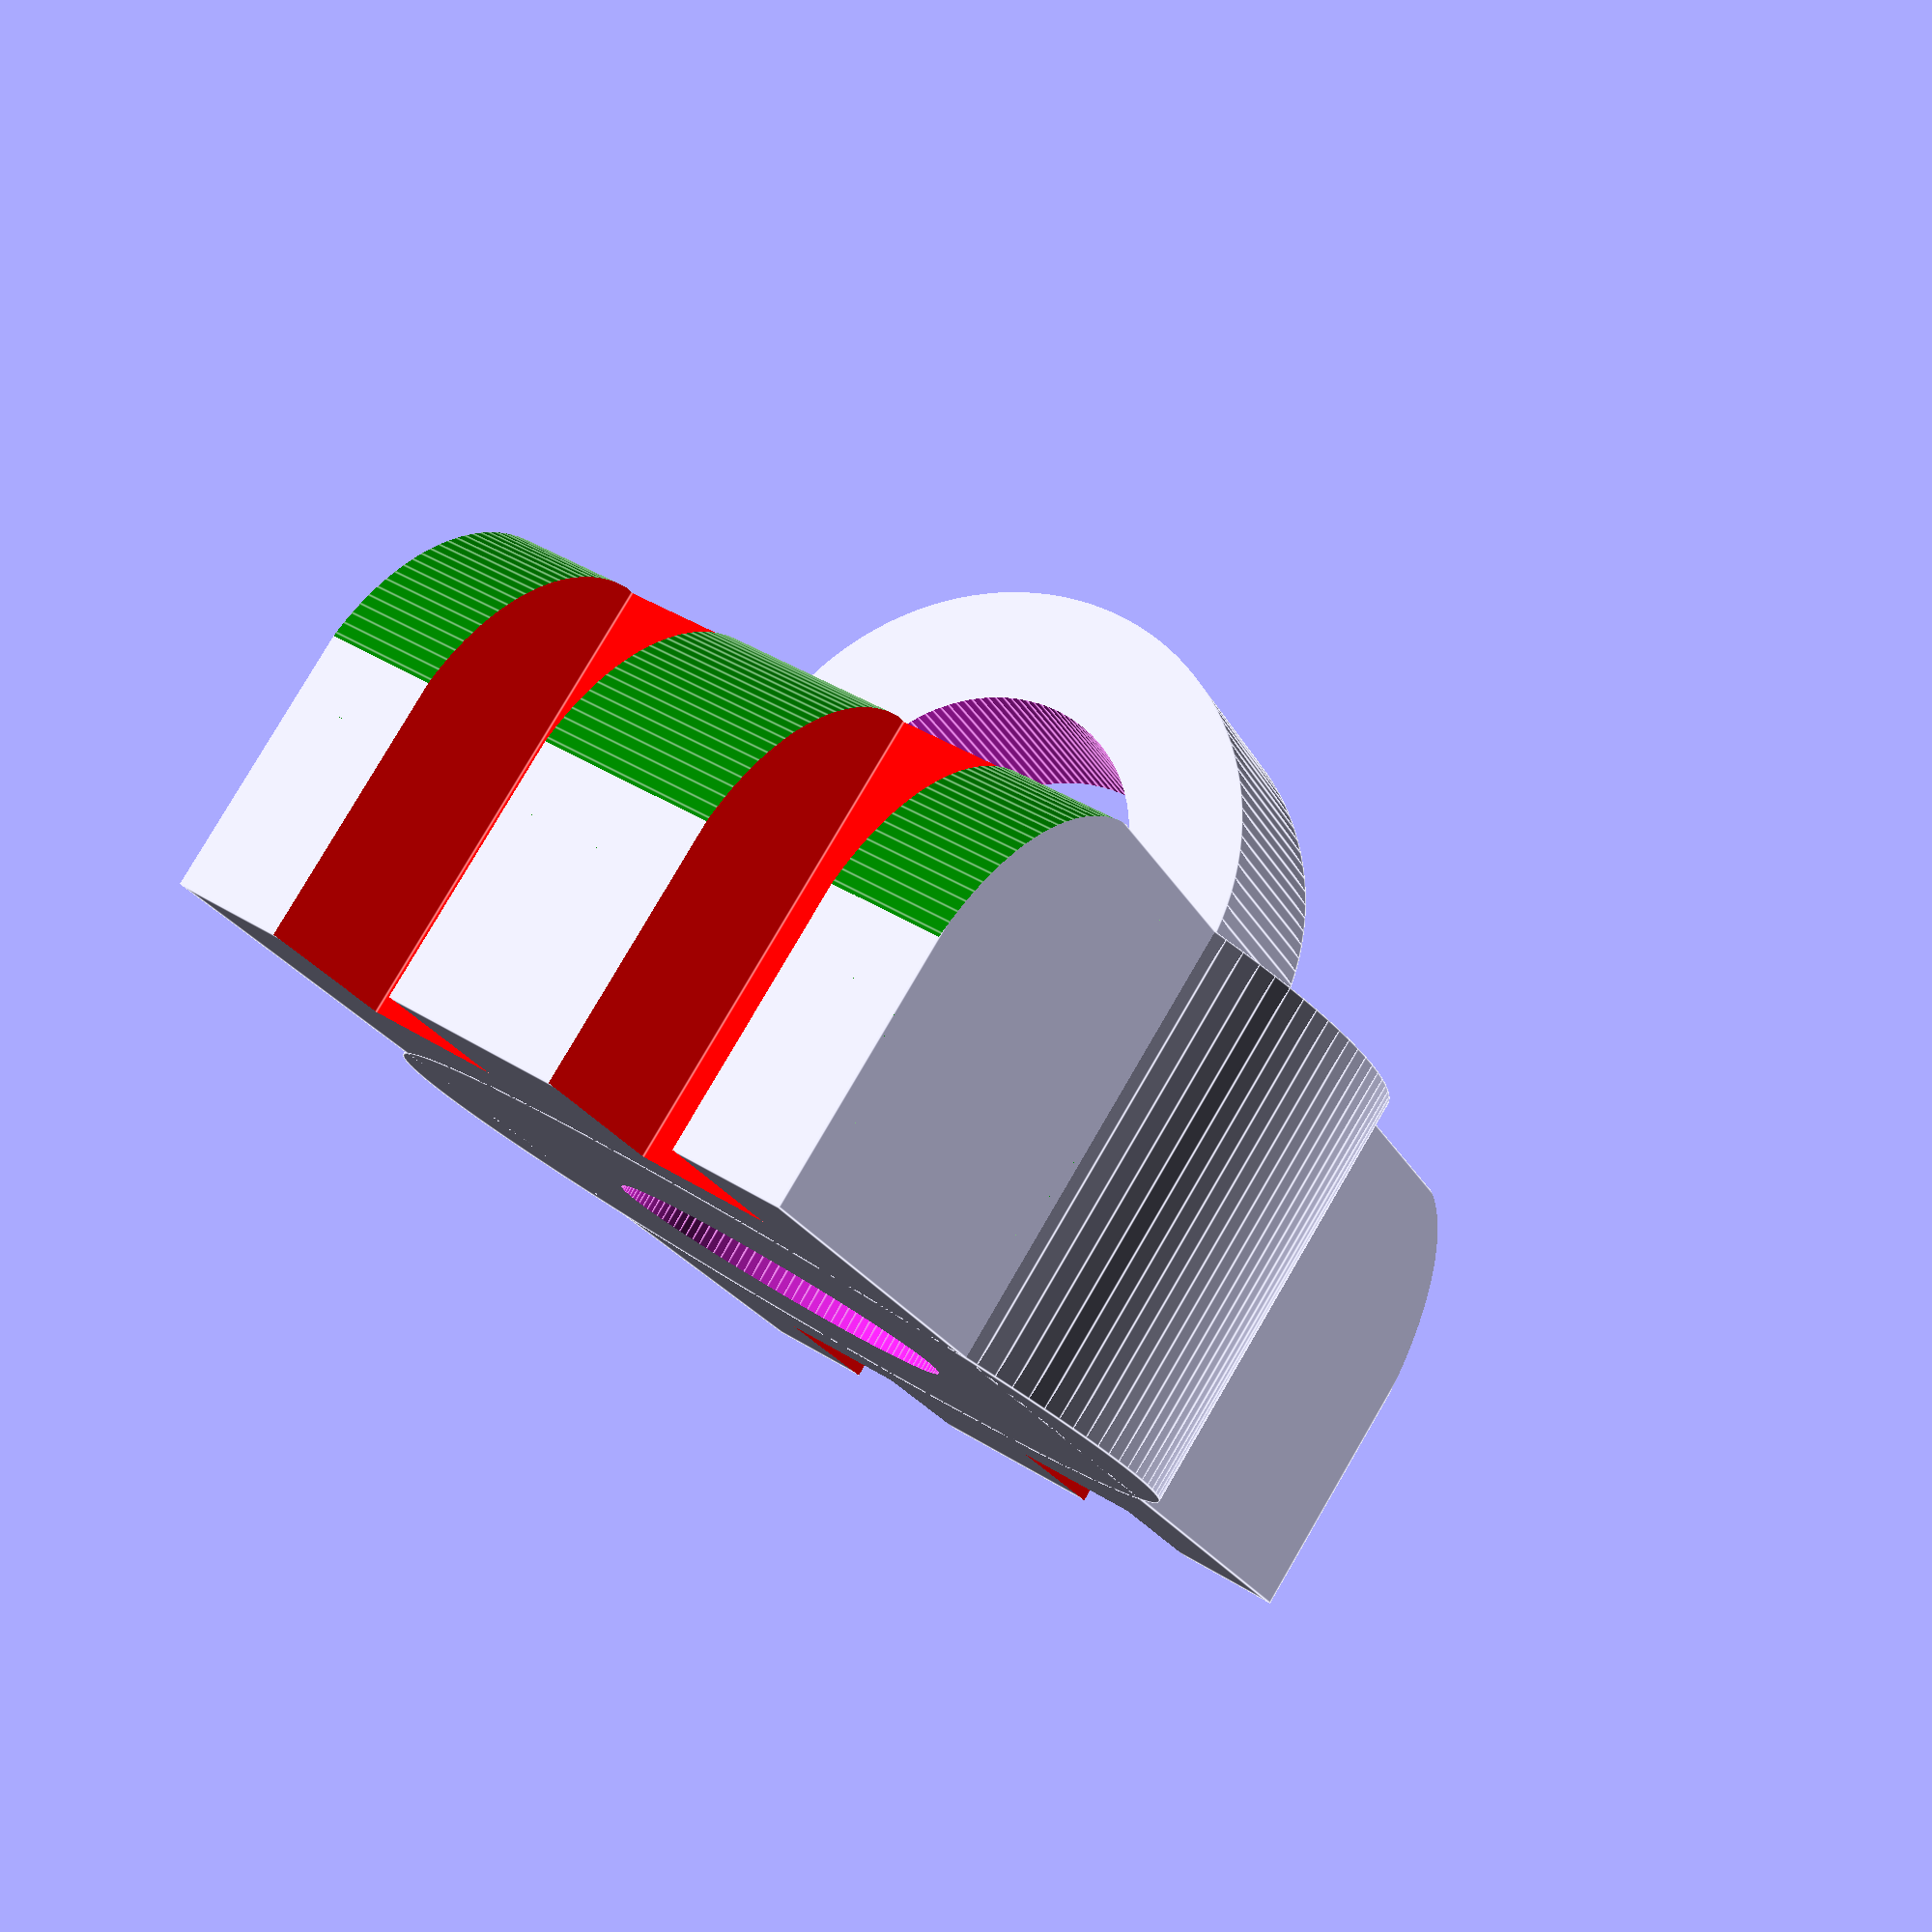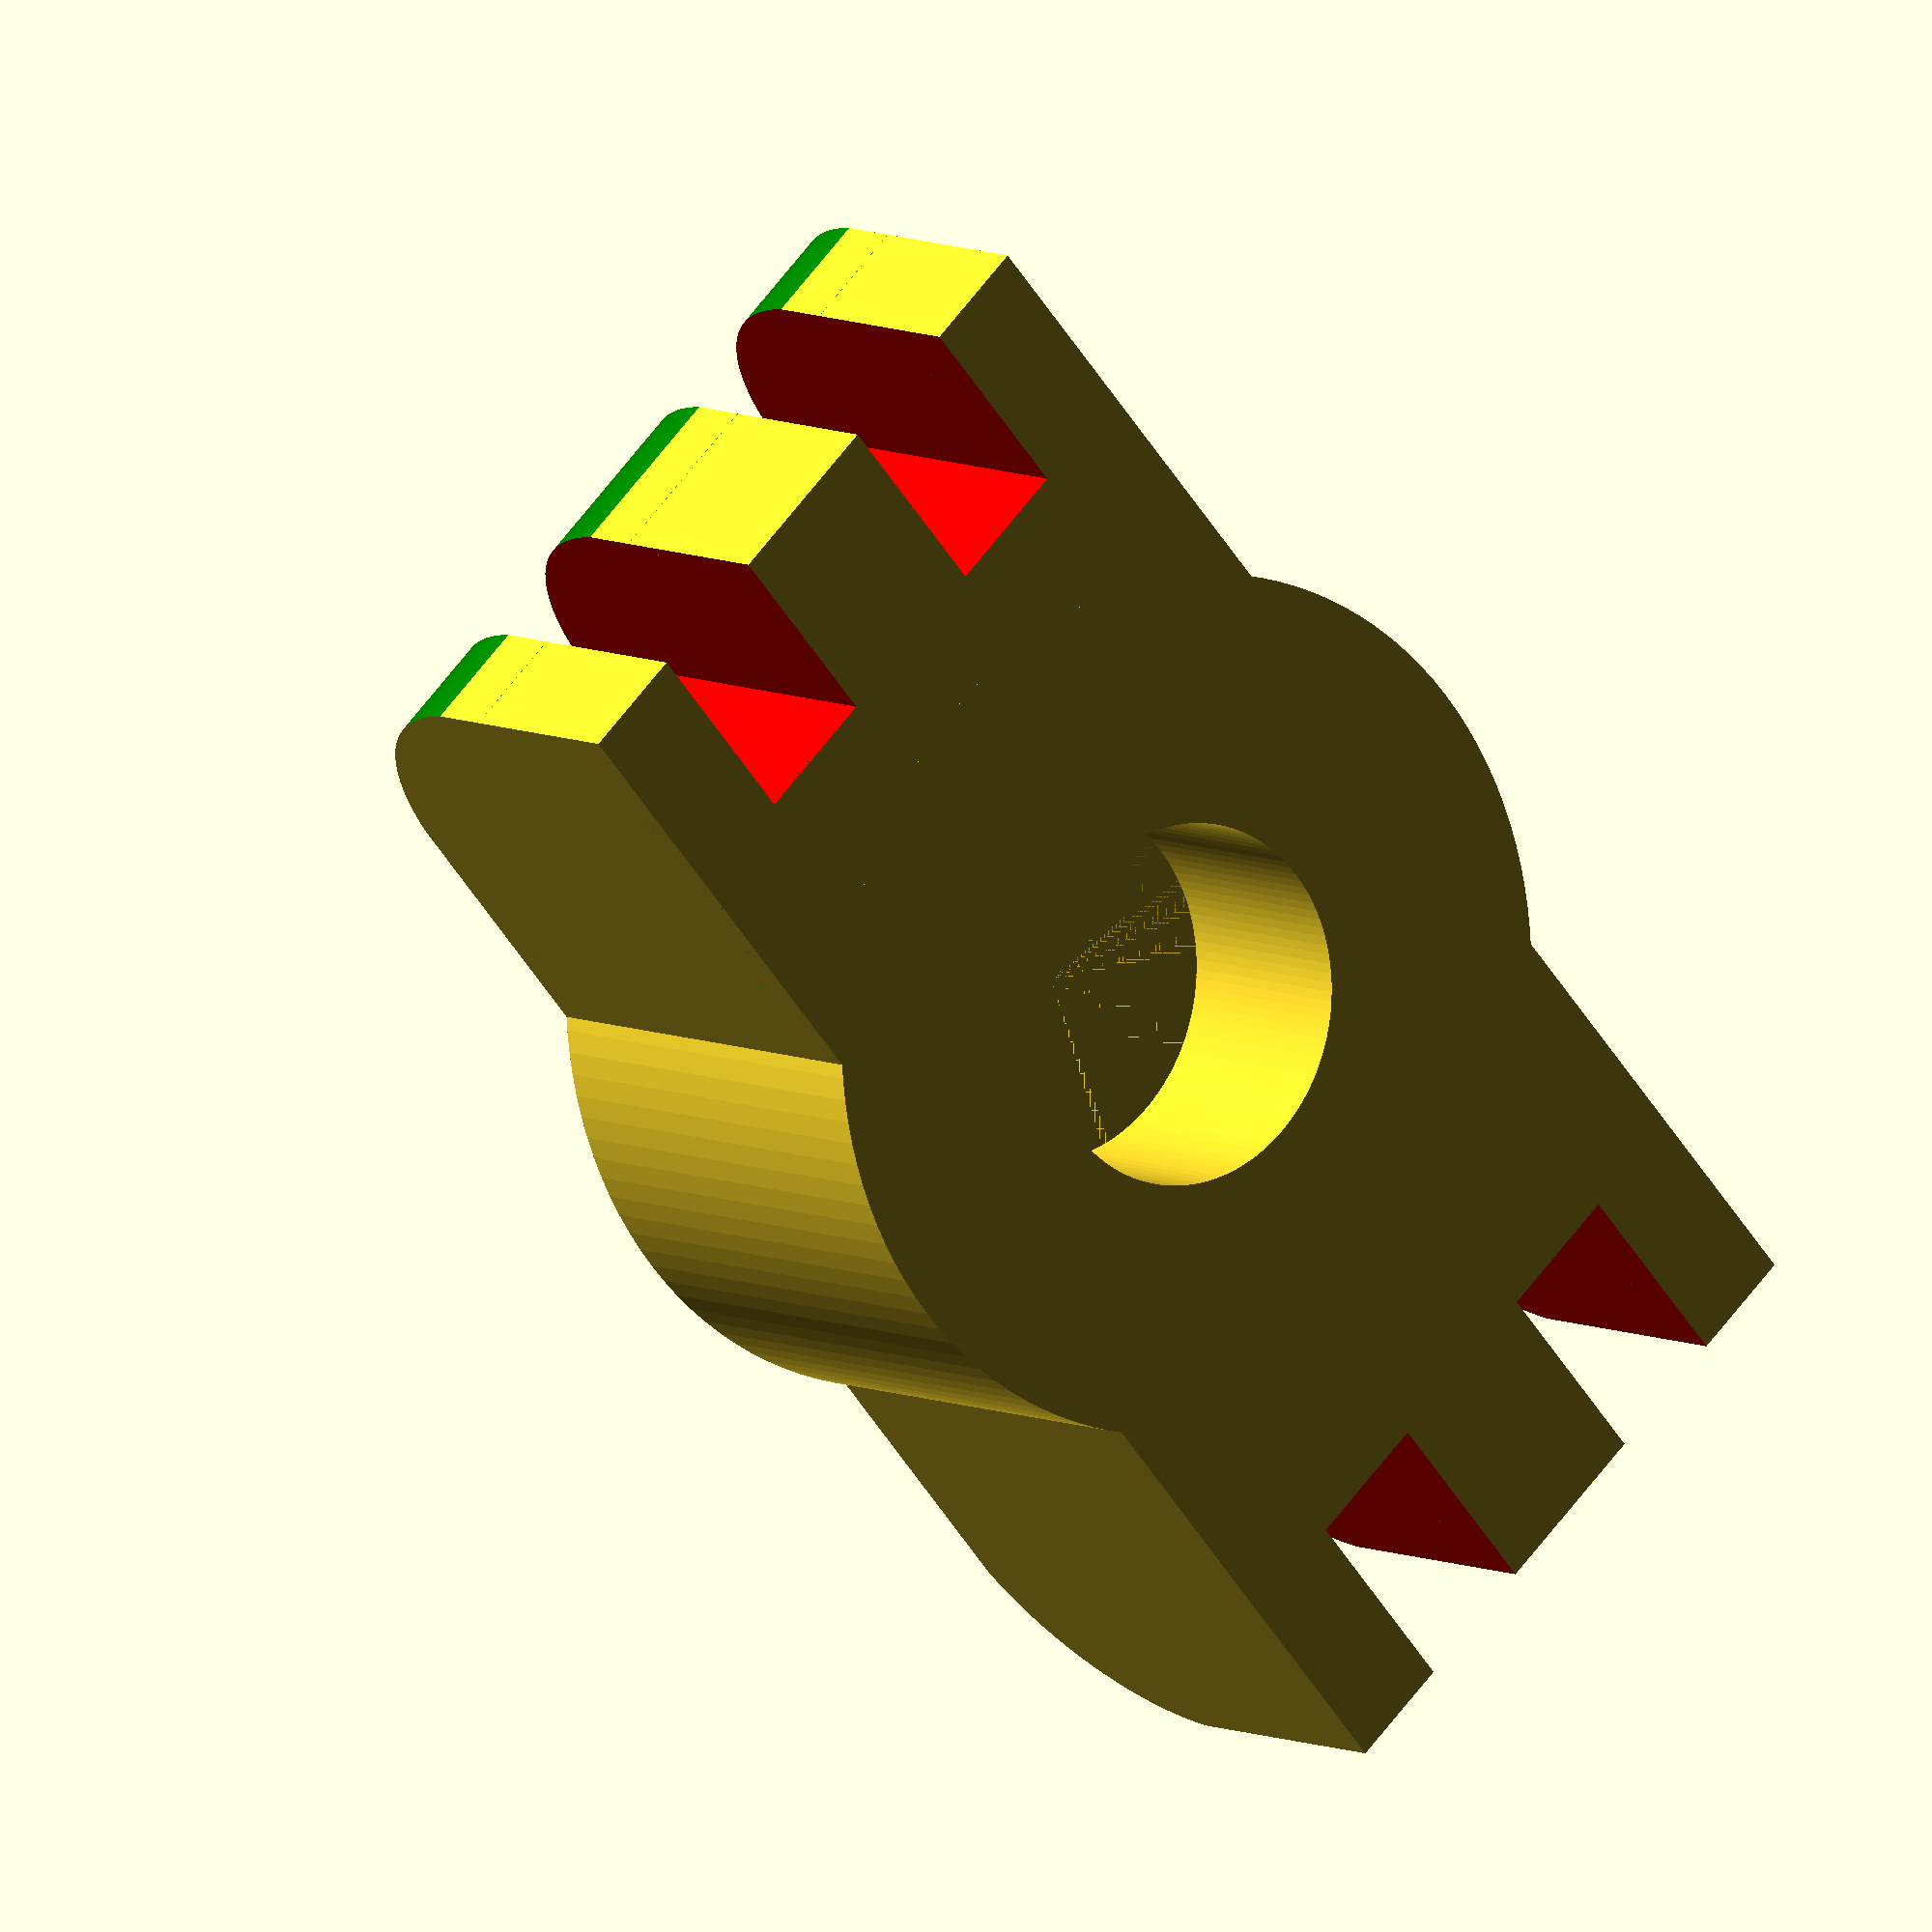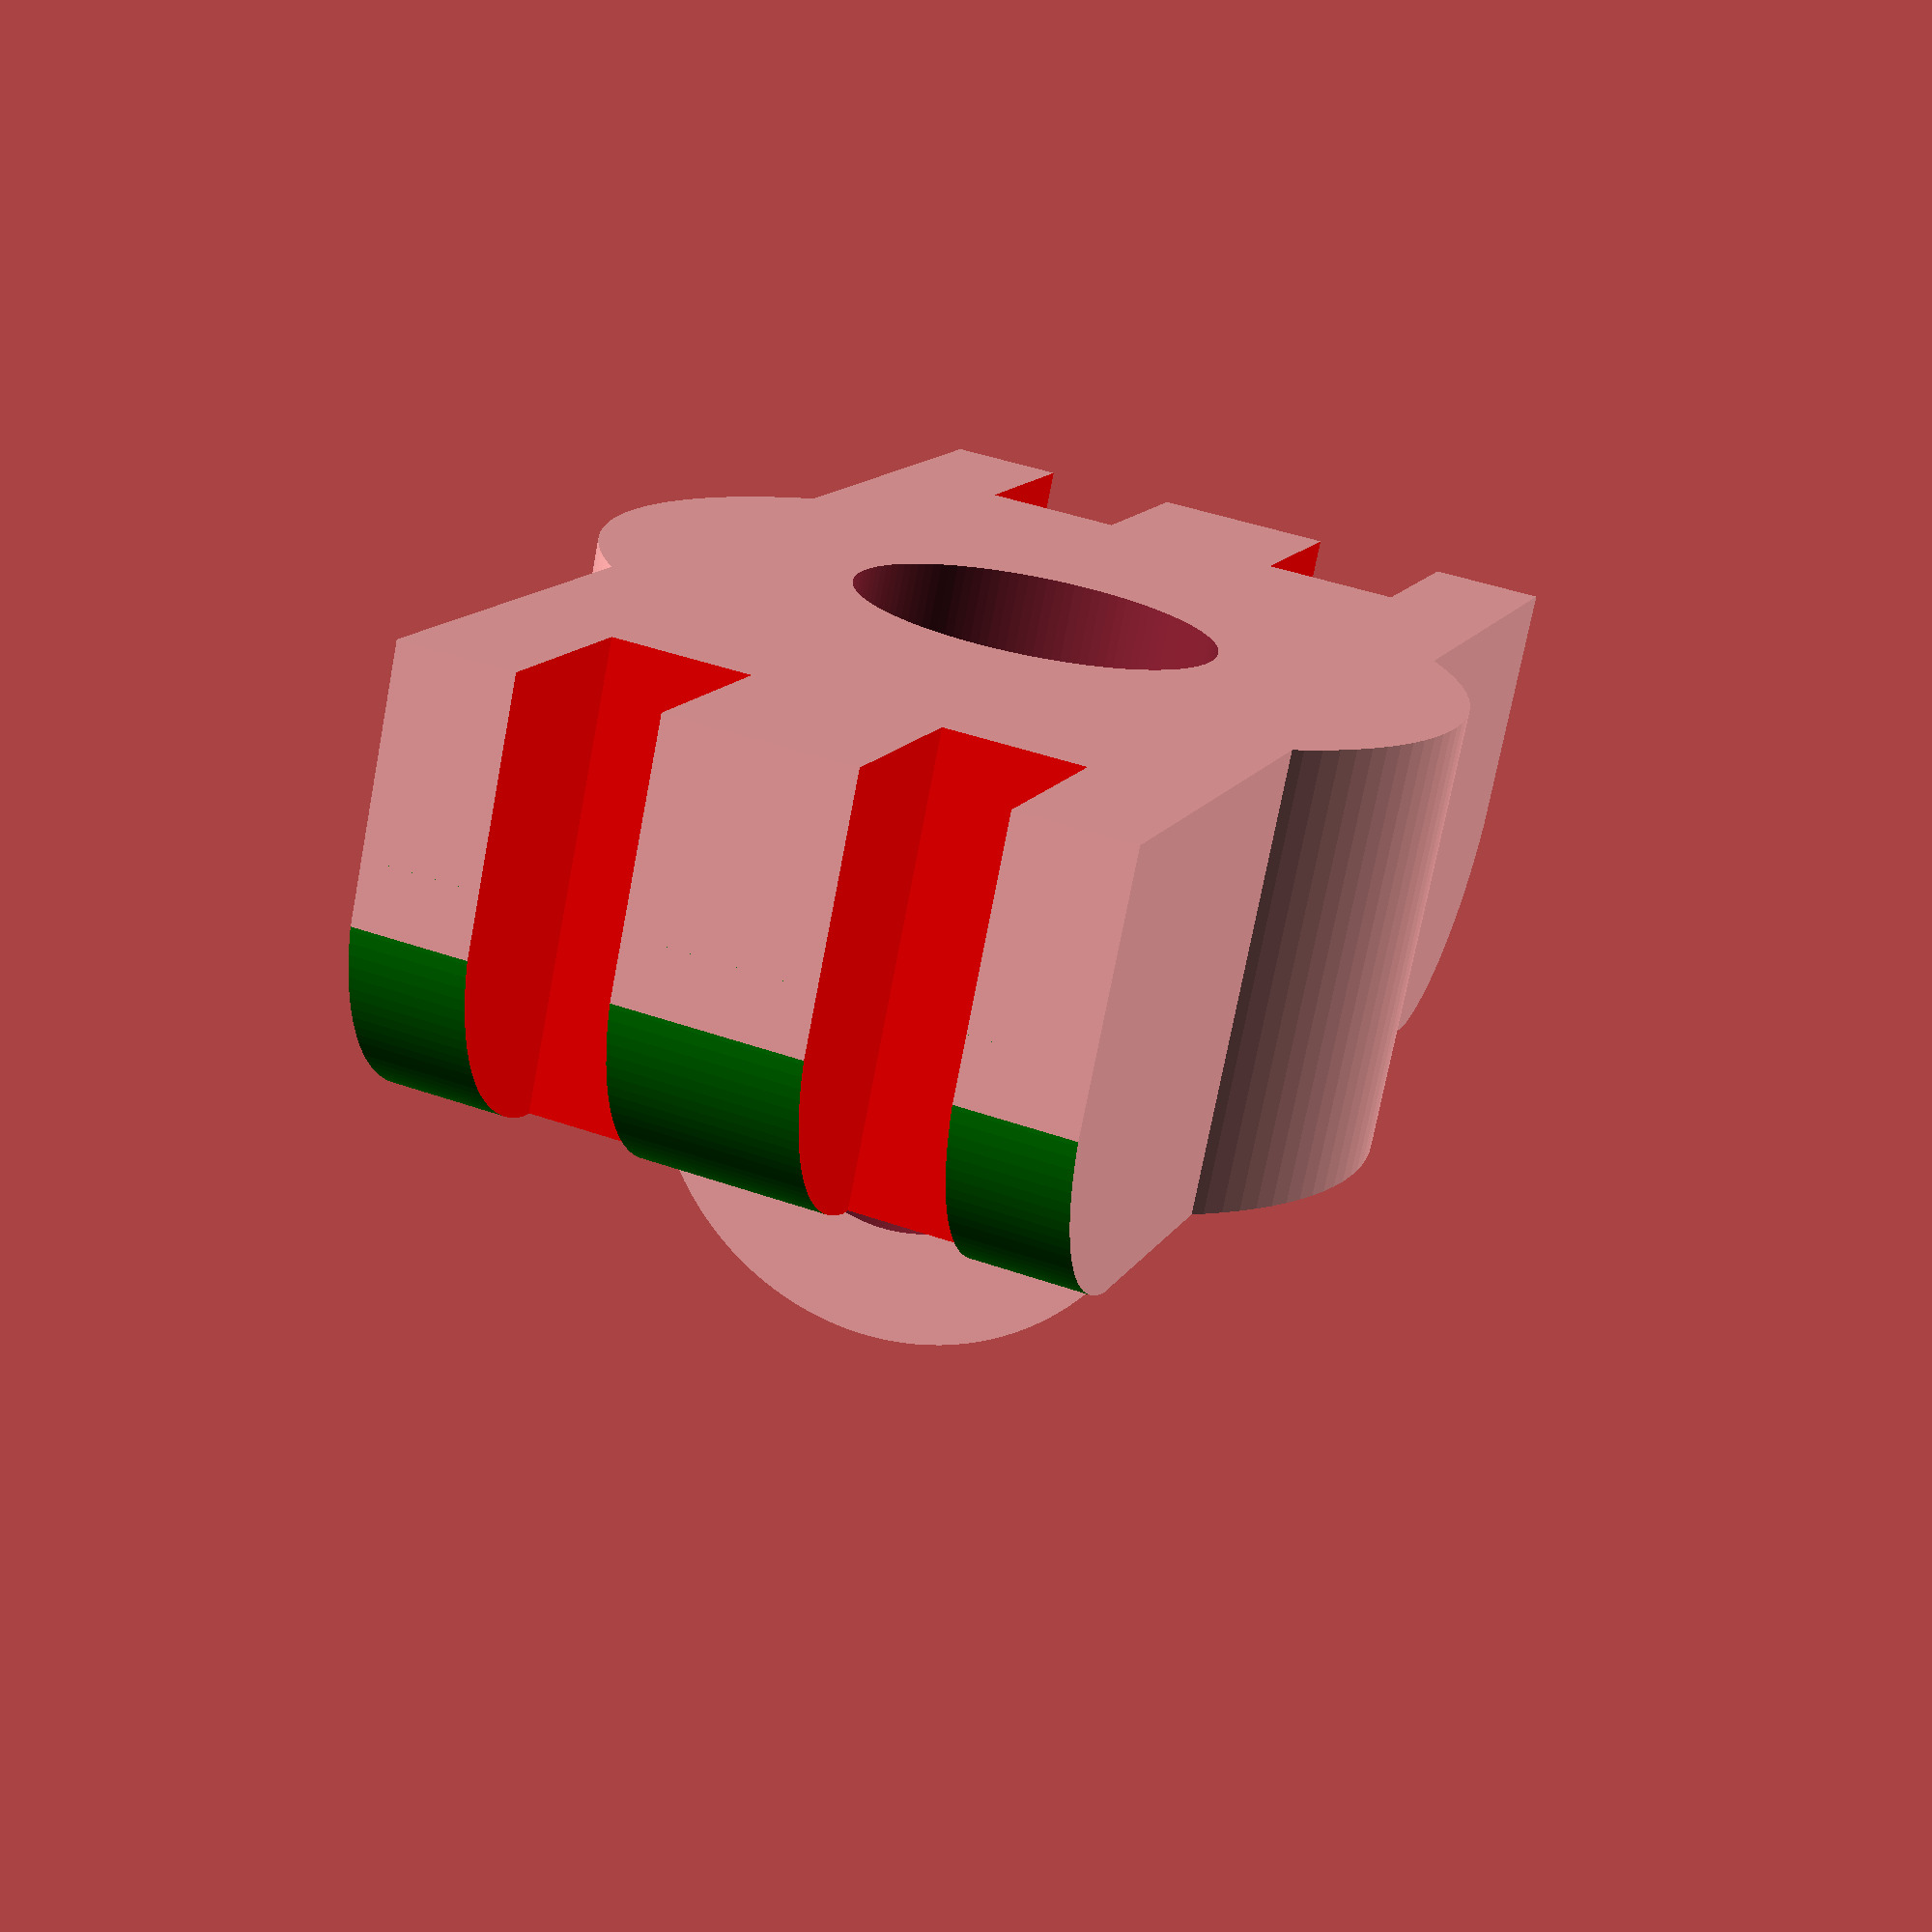
<openscad>

pen_diameter = 8;

$fn = 120;

bracket();

module bracket() {
	difference() {
		union() {
			cube([32, 15, 10], center=true);
			cylinder(h = 10, r=9.5, center=true);
			translate([0, 0, 5]) loop();
			}
            
		// Slots to catch elastic
		translate([-14, 3.5, 0]) color([1, 0, 0])cube([5, 3, 13], center=true);
		translate([ 14, 3.5, 0]) color([1, 0, 0])cube([5, 3, 13], center=true);
		translate([-14,-3.5, 0]) color([1, 0, 0])cube([5, 3, 13], center=true);
		translate([ 14,-3.5, 0]) color([1, 0, 0])cube([5, 3, 13], center=true);

		// hole for pen
		translate([0, 0, -2.6])cylinder(h=5, r= pen_diameter/2, center=true);
		translate([0, 0, 1.4])cylinder(h=3, r2=1, r1= pen_diameter/2, center=true);

		// round chamfer on top
		translate([-11.05, 0, 0.05]) color([0, 0.5, 0])curve();
		translate([11.05, 0, 0.05]) color([0, 0.5, 0])mirror() curve();

	}
}

module loop() {
	difference() {
		rotate([0, 90, 0]) cylinder(r= 6, h=5, center=true);
		translate([-0.5, 0, 0]) rotate([0, 90, 0]) cylinder(r= 3.5, h=7, center=true);
		translate([0, 0, -3 ])cube([6, 10, 6], center = true);
	}
}

module curve(rad=10, height = 20) {
	difference() {
		translate([-rad/4, 0,  rad/4])cube([rad/2, height, rad/2], center = true);
		rotate([90, 0, 0])cylinder(r=rad/2, h=height + 1, center=true);
	}
}

</openscad>
<views>
elev=279.2 azim=292.7 roll=210.3 proj=p view=edges
elev=172.4 azim=131.3 roll=37.2 proj=o view=solid
elev=253.3 azim=250.3 roll=10.8 proj=p view=wireframe
</views>
